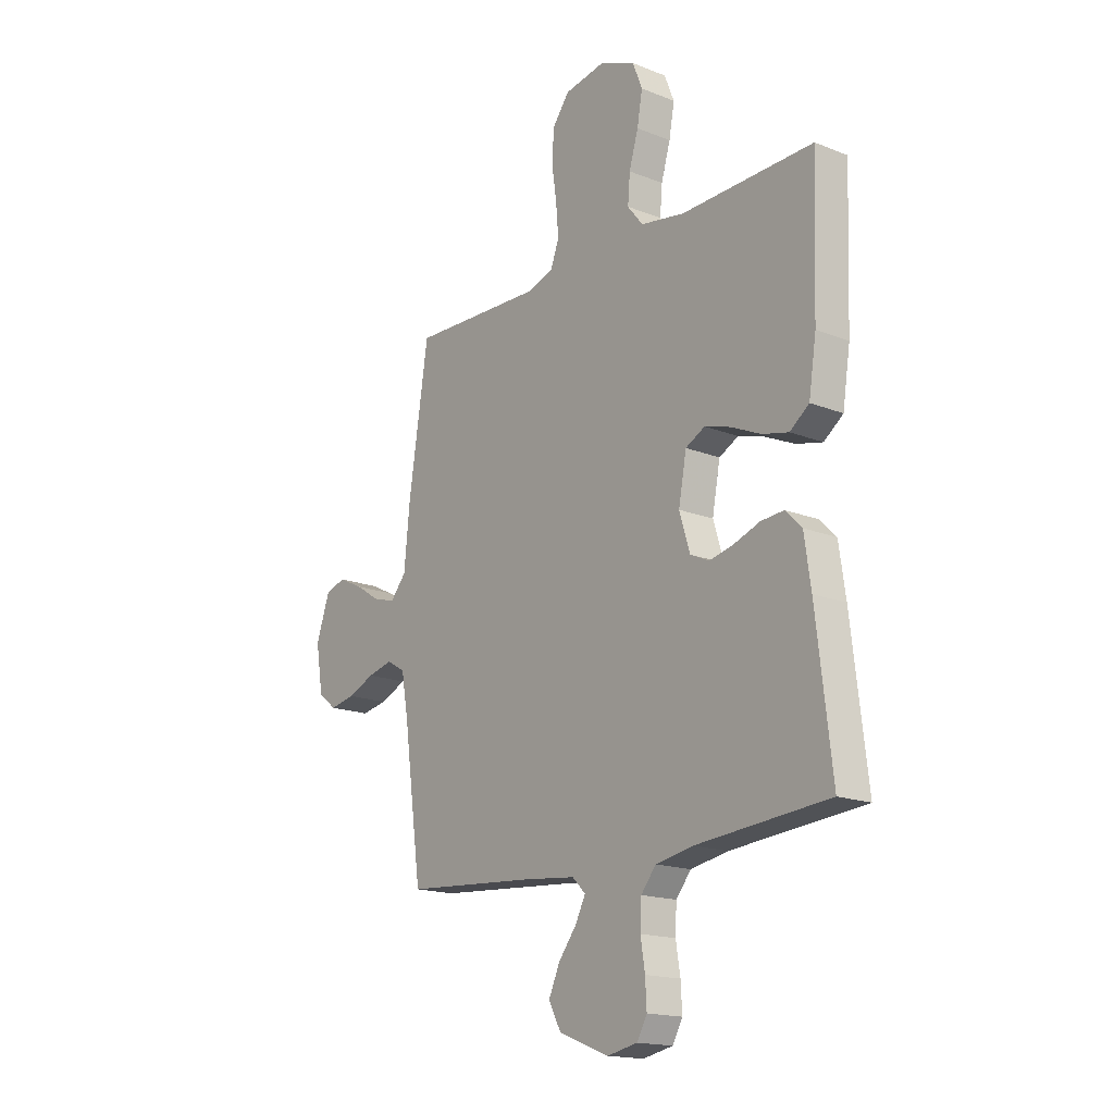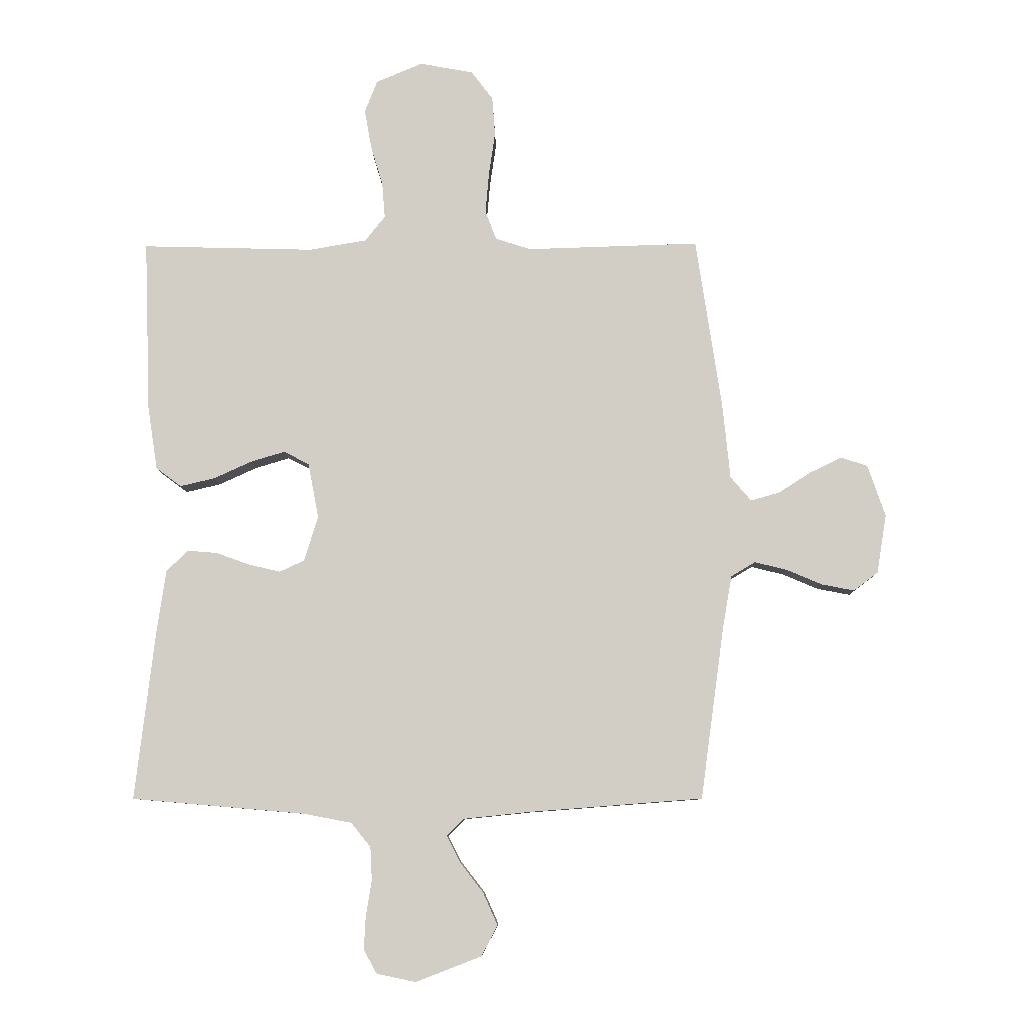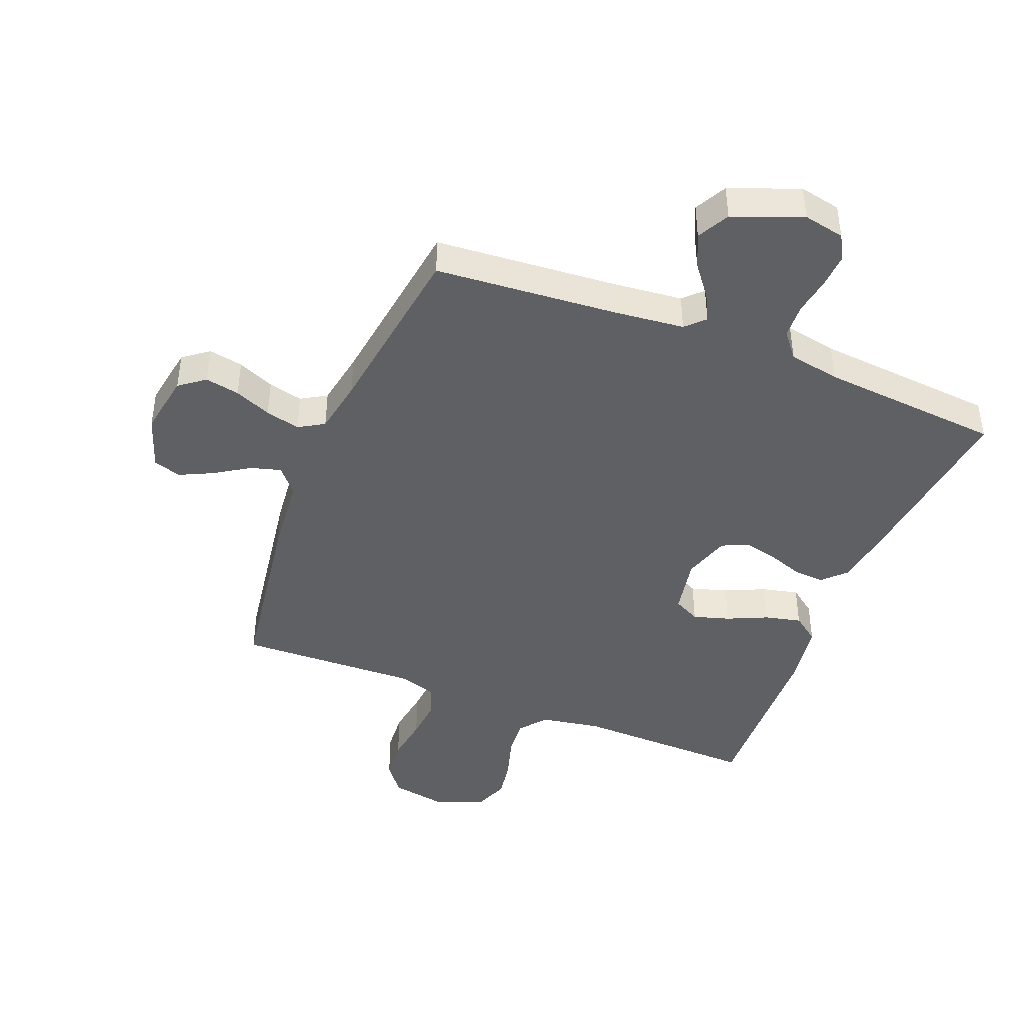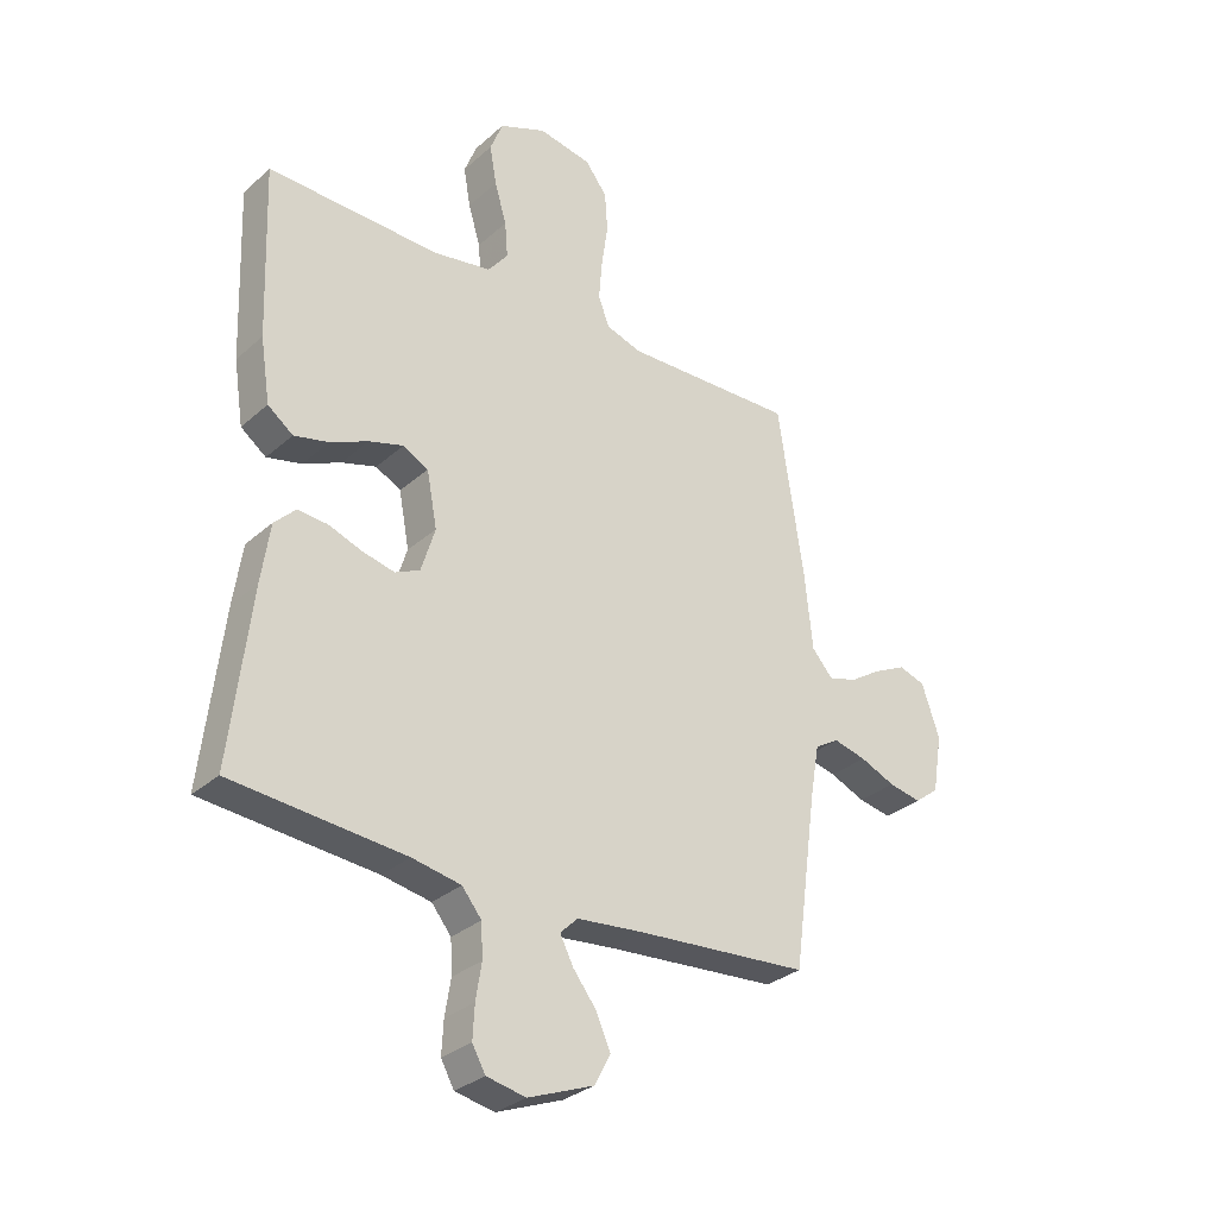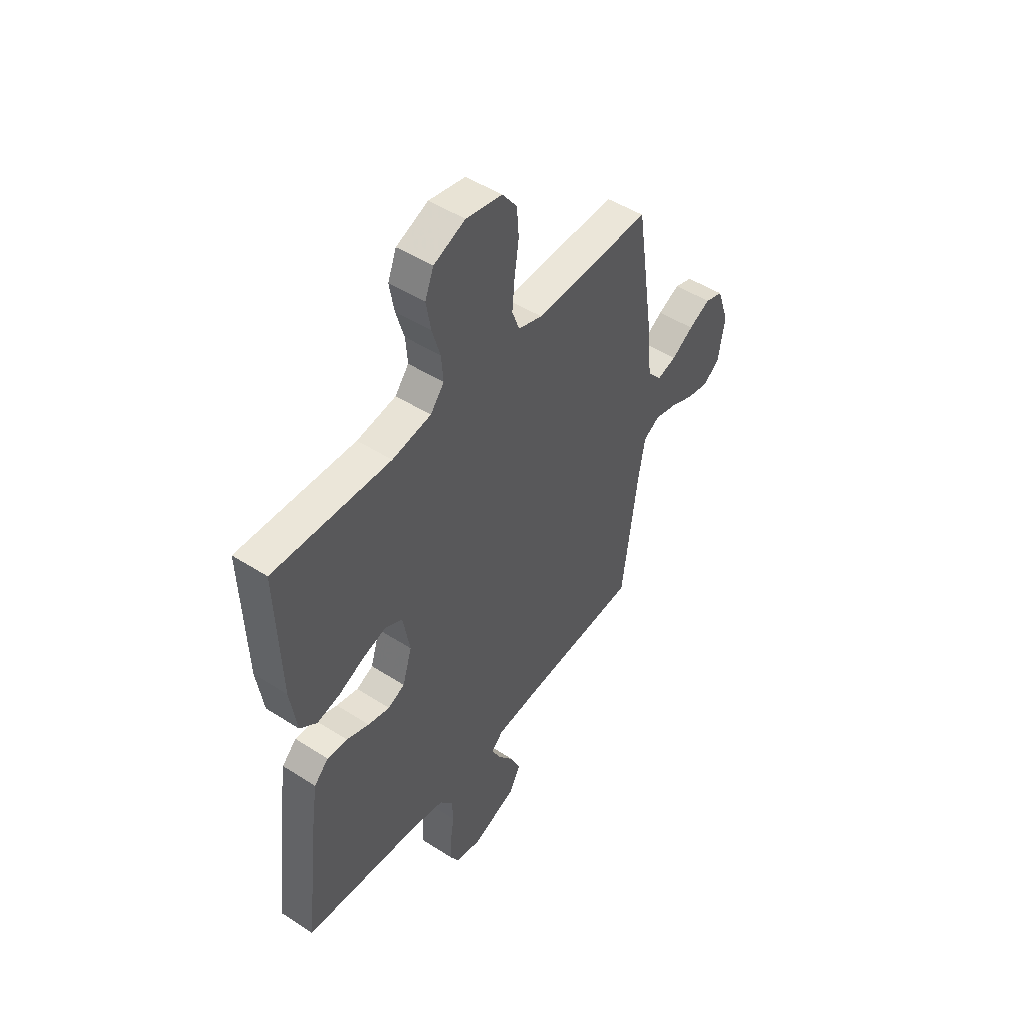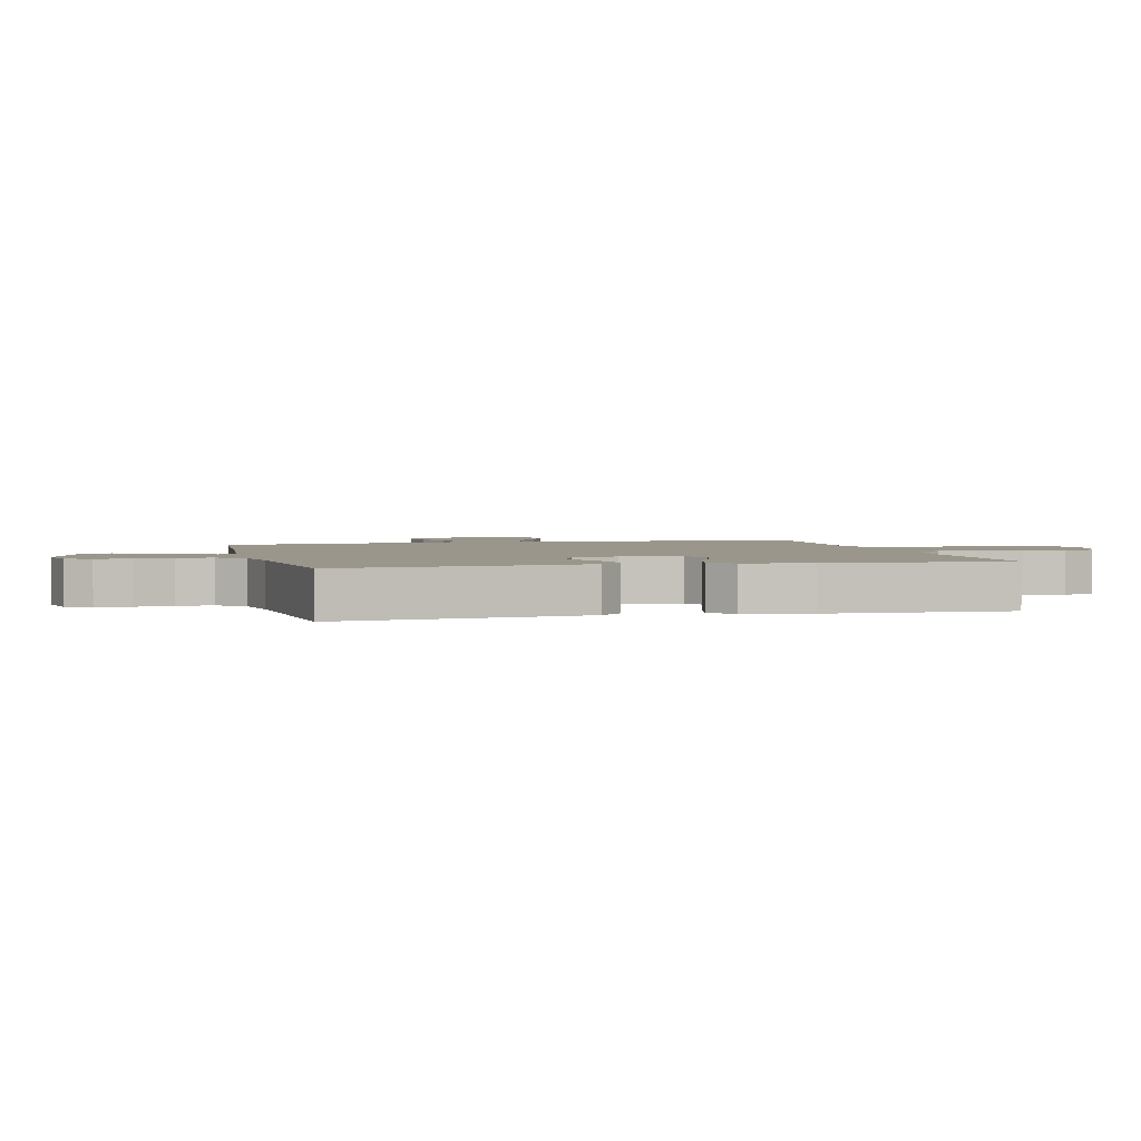
<metadata>
{"format":"obj","ext":"obj","renderer":"f3d","projection":"perspective","resolution":1024,"background":"white","views":[{"elev":-17.0,"azim":-128.5,"up":"+Z"},{"elev":-8.3,"azim":1.1,"up":"+Z"},{"elev":-43.2,"azim":158.4,"up":"+Y"},{"elev":-30.8,"azim":-38.8,"up":"+Z"},{"elev":48.3,"azim":-54.2,"up":"+Z"},{"elev":2.4,"azim":-104.1,"up":"+Y"}]}
</metadata>
<code>
v -0.5 0.07 0.5
v -0.2 0.07 0.492
v -0.1 0.07 0.509
v -0.065 0.07 0.553
v -0.07 0.07 0.615
v -0.091 0.07 0.685
v -0.103 0.07 0.753
v -0.081 0.07 0.809
v 0 0.07 0.843
v 0.093 0.07 0.826
v 0.131 0.07 0.776
v 0.136 0.07 0.708
v 0.125 0.07 0.632
v 0.119 0.07 0.562
v 0.138 0.07 0.511
v 0.2 0.07 0.491
v 0.5 0.07 0.5
v 0.545 0.07 0.2
v 0.558 0.07 0.07
v 0.594 0.07 0.028
v 0.644 0.07 0.042
v 0.7 0.07 0.078
v 0.756 0.07 0.105
v 0.802 0.07 0.09
v 0.833 0.07 0
v 0.816 0.07 -0.102
v 0.774 0.07 -0.134
v 0.717 0.07 -0.123
v 0.656 0.07 -0.097
v 0.599 0.07 -0.083
v 0.557 0.07 -0.108
v 0.541 0.07 -0.2
v 0.5 0.07 -0.5
v 0.2 0.07 -0.523
v 0.083 0.07 -0.535
v 0.053 0.07 -0.565
v 0.076 0.07 -0.61
v 0.117 0.07 -0.663
v 0.142 0.07 -0.719
v 0.114 0.07 -0.772
v 0 0.07 -0.816
v -0.068 0.07 -0.802
v -0.091 0.07 -0.761
v -0.088 0.07 -0.704
v -0.078 0.07 -0.642
v -0.081 0.07 -0.584
v -0.115 0.07 -0.542
v -0.2 0.07 -0.526
v -0.5 0.07 -0.5
v -0.465 0.07 -0.2
v -0.45 0.07 -0.097
v -0.413 0.07 -0.06
v -0.361 0.07 -0.064
v -0.303 0.07 -0.085
v -0.247 0.07 -0.098
v -0.204 0.07 -0.078
v -0.18 0.07 0
v -0.198 0.07 0.096
v -0.242 0.07 0.119
v -0.302 0.07 0.101
v -0.368 0.07 0.071
v -0.428 0.07 0.057
v -0.472 0.07 0.09
v -0.489 0.07 0.2
v -0.5 0 0.5
v -0.2 0 0.492
v -0.1 0 0.509
v -0.065 0 0.553
v -0.07 0 0.615
v -0.091 0 0.685
v -0.103 0 0.753
v -0.081 0 0.809
v 0 0 0.843
v 0.093 0 0.826
v 0.131 0 0.776
v 0.136 0 0.708
v 0.125 0 0.632
v 0.119 0 0.562
v 0.138 0 0.511
v 0.2 0 0.491
v 0.5 0 0.5
v 0.545 0 0.2
v 0.558 0 0.07
v 0.594 0 0.028
v 0.644 0 0.042
v 0.7 0 0.078
v 0.756 0 0.105
v 0.802 0 0.09
v 0.833 0 0
v 0.816 0 -0.102
v 0.774 0 -0.134
v 0.717 0 -0.123
v 0.656 0 -0.097
v 0.599 0 -0.083
v 0.557 0 -0.108
v 0.541 0 -0.2
v 0.5 0 -0.5
v 0.2 0 -0.523
v 0.083 0 -0.535
v 0.053 0 -0.565
v 0.076 0 -0.61
v 0.117 0 -0.663
v 0.142 0 -0.719
v 0.114 0 -0.772
v 0 0 -0.816
v -0.068 0 -0.802
v -0.091 0 -0.761
v -0.088 0 -0.704
v -0.078 0 -0.642
v -0.081 0 -0.584
v -0.115 0 -0.542
v -0.2 0 -0.526
v -0.5 0 -0.5
v -0.465 0 -0.2
v -0.45 0 -0.097
v -0.413 0 -0.06
v -0.361 0 -0.064
v -0.303 0 -0.085
v -0.247 0 -0.098
v -0.204 0 -0.078
v -0.18 0 0
v -0.198 0 0.096
v -0.242 0 0.119
v -0.302 0 0.101
v -0.368 0 0.071
v -0.428 0 0.057
v -0.472 0 0.09
v -0.489 0 0.2
f 64 1 2
f 63 64 2
f 62 63 2
f 61 62 2
f 60 61 2
f 59 60 2 3
f 58 59 3 4
f 57 58 4
f 52 53 54
f 51 52 54
f 50 51 54
f 49 50 54
f 48 49 54
f 47 48 54 55
f 46 47 55 56
f 43 44 45
f 42 43 45
f 41 42 45
f 40 41 45
f 39 40 45
f 38 39 45
f 37 38 45
f 36 37 45 46
f 46 56 57
f 36 46 57
f 35 36 57
f 32 33 34
f 35 57 4
f 34 35 4
f 32 34 4
f 31 32 4
f 27 28 29
f 26 27 29
f 25 26 29
f 24 25 29
f 23 24 29
f 22 23 29
f 21 22 29
f 20 21 29 30
f 16 17 18 19
f 15 16 19
f 31 4 5
f 30 31 5
f 20 30 5
f 19 20 5
f 15 19 5
f 11 12 13
f 10 11 13 14
f 7 8 9
f 6 7 9
f 5 6 9
f 15 5 9
f 14 15 9
f 9 10 14
f 66 65 128
f 66 128 127
f 66 127 126
f 66 126 125
f 66 125 124
f 67 66 124 123
f 68 67 123 122
f 68 122 121
f 118 117 116
f 118 116 115
f 118 115 114
f 118 114 113
f 118 113 112
f 119 118 112 111
f 120 119 111 110
f 109 108 107
f 109 107 106
f 109 106 105
f 109 105 104
f 109 104 103
f 109 103 102
f 109 102 101
f 110 109 101 100
f 121 120 110
f 121 110 100
f 121 100 99
f 98 97 96
f 68 121 99
f 68 99 98
f 68 98 96
f 68 96 95
f 93 92 91
f 93 91 90
f 93 90 89
f 93 89 88
f 93 88 87
f 93 87 86
f 93 86 85
f 94 93 85 84
f 83 82 81 80
f 83 80 79
f 69 68 95
f 69 95 94
f 69 94 84
f 69 84 83
f 69 83 79
f 77 76 75
f 78 77 75 74
f 73 72 71
f 73 71 70
f 73 70 69
f 73 69 79
f 73 79 78
f 78 74 73
f 1 65 66 2
f 2 66 67 3
f 3 67 68 4
f 4 68 69 5
f 5 69 70 6
f 6 70 71 7
f 7 71 72 8
f 8 72 73 9
f 9 73 74 10
f 10 74 75 11
f 11 75 76 12
f 12 76 77 13
f 13 77 78 14
f 14 78 79 15
f 15 79 80 16
f 16 80 81 17
f 17 81 82 18
f 18 82 83 19
f 19 83 84 20
f 20 84 85 21
f 21 85 86 22
f 22 86 87 23
f 23 87 88 24
f 24 88 89 25
f 25 89 90 26
f 26 90 91 27
f 27 91 92 28
f 28 92 93 29
f 29 93 94 30
f 30 94 95 31
f 31 95 96 32
f 32 96 97 33
f 33 97 98 34
f 34 98 99 35
f 35 99 100 36
f 36 100 101 37
f 37 101 102 38
f 38 102 103 39
f 39 103 104 40
f 40 104 105 41
f 41 105 106 42
f 42 106 107 43
f 43 107 108 44
f 44 108 109 45
f 45 109 110 46
f 46 110 111 47
f 47 111 112 48
f 48 112 113 49
f 49 113 114 50
f 50 114 115 51
f 51 115 116 52
f 52 116 117 53
f 53 117 118 54
f 54 118 119 55
f 55 119 120 56
f 56 120 121 57
f 57 121 122 58
f 58 122 123 59
f 59 123 124 60
f 60 124 125 61
f 61 125 126 62
f 62 126 127 63
f 63 127 128 64
f 64 128 65 1

</code>
